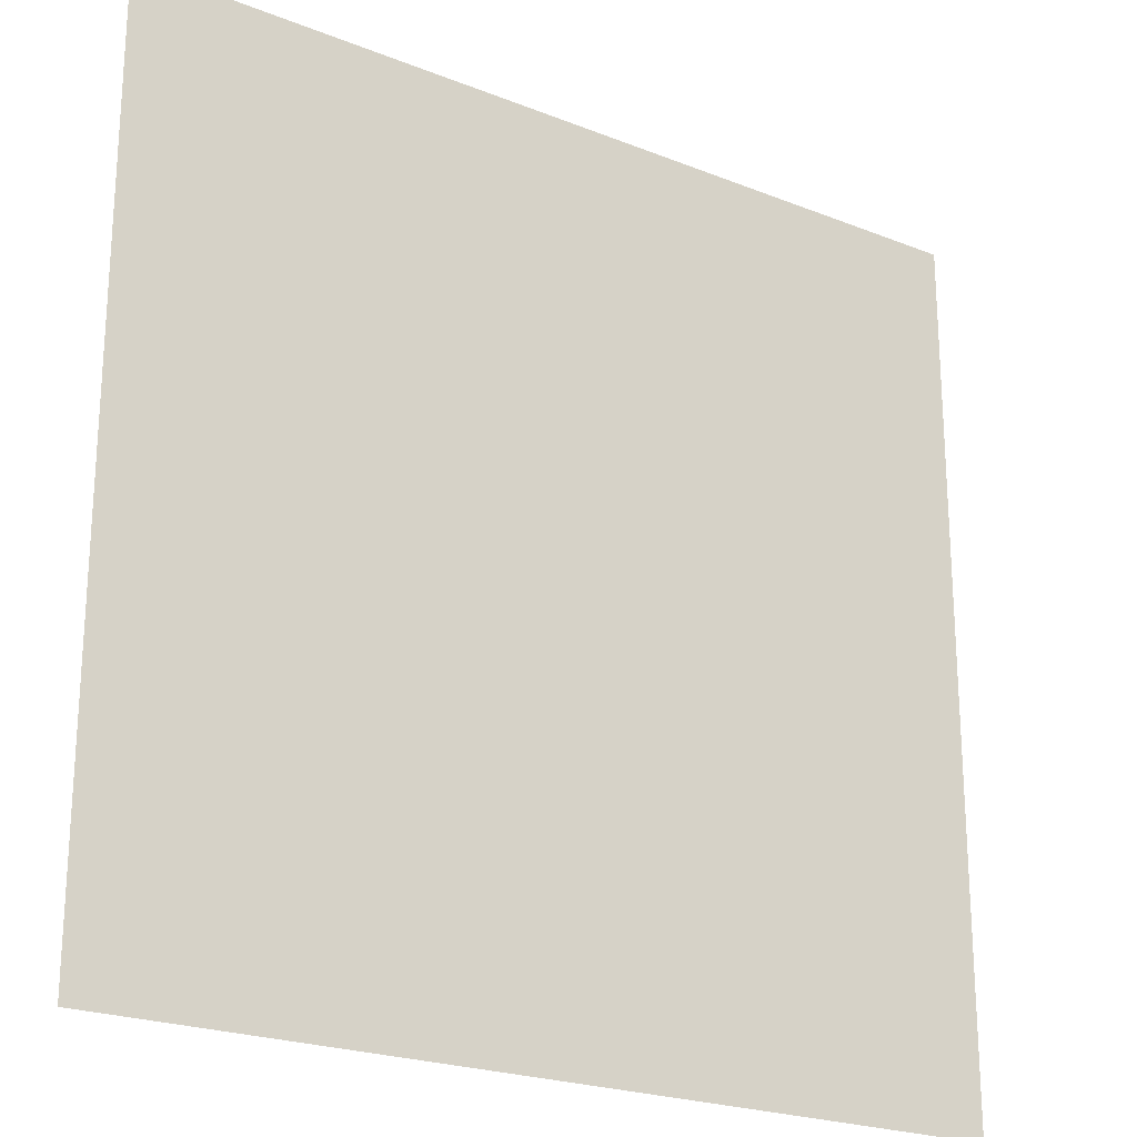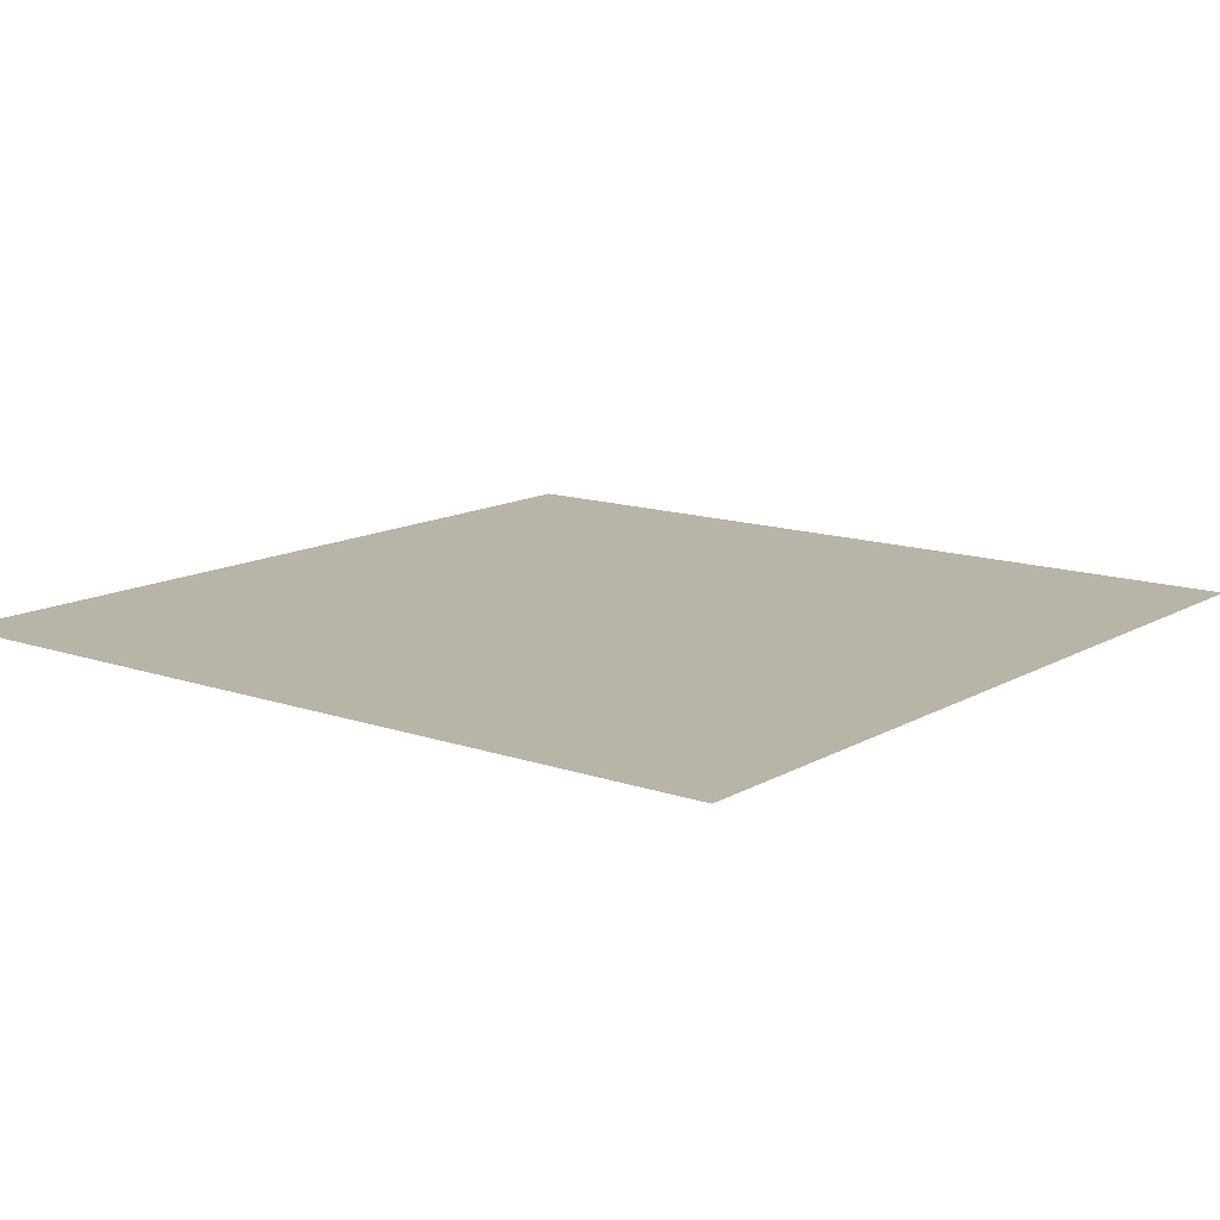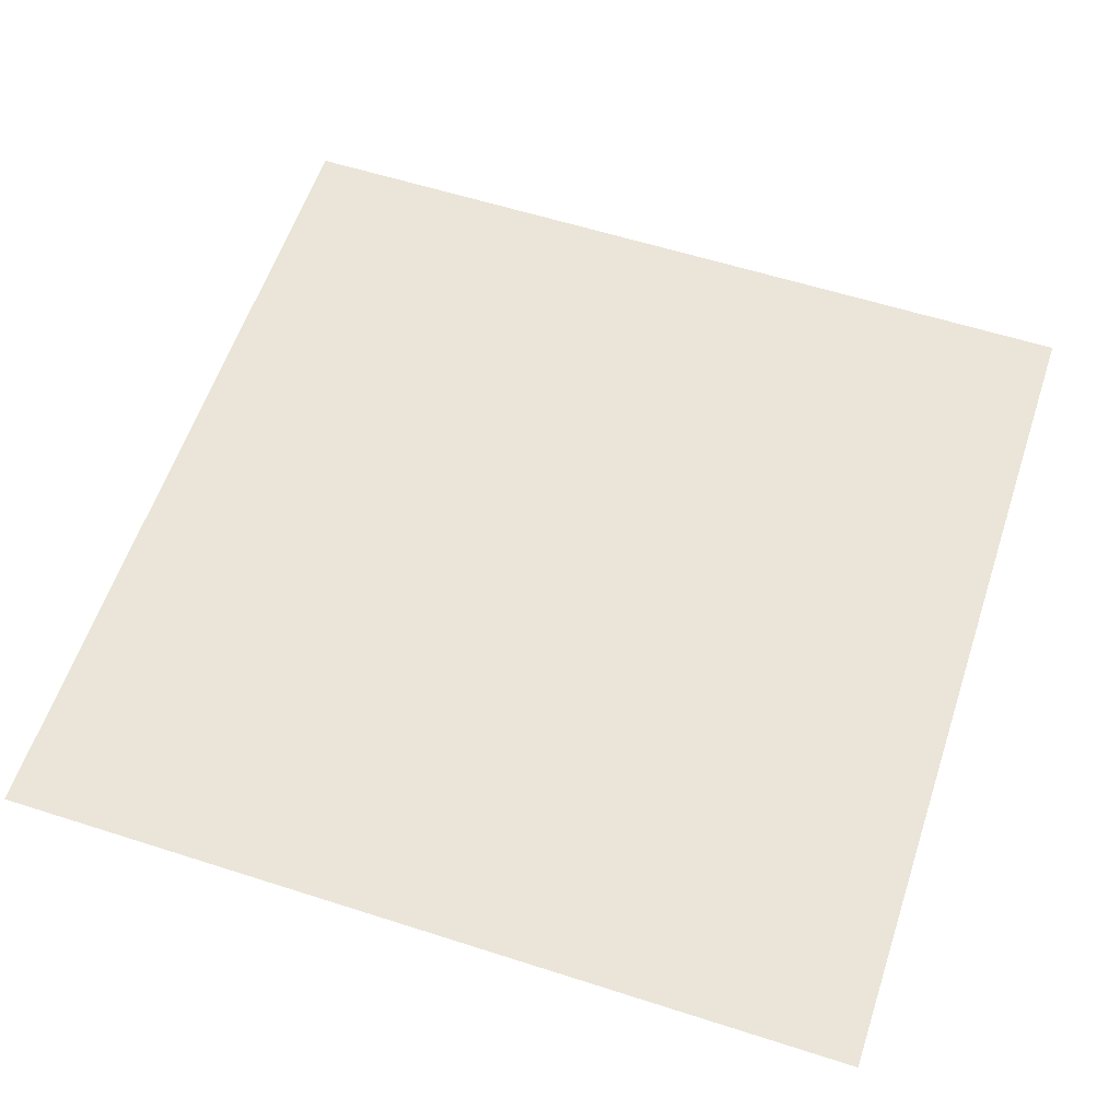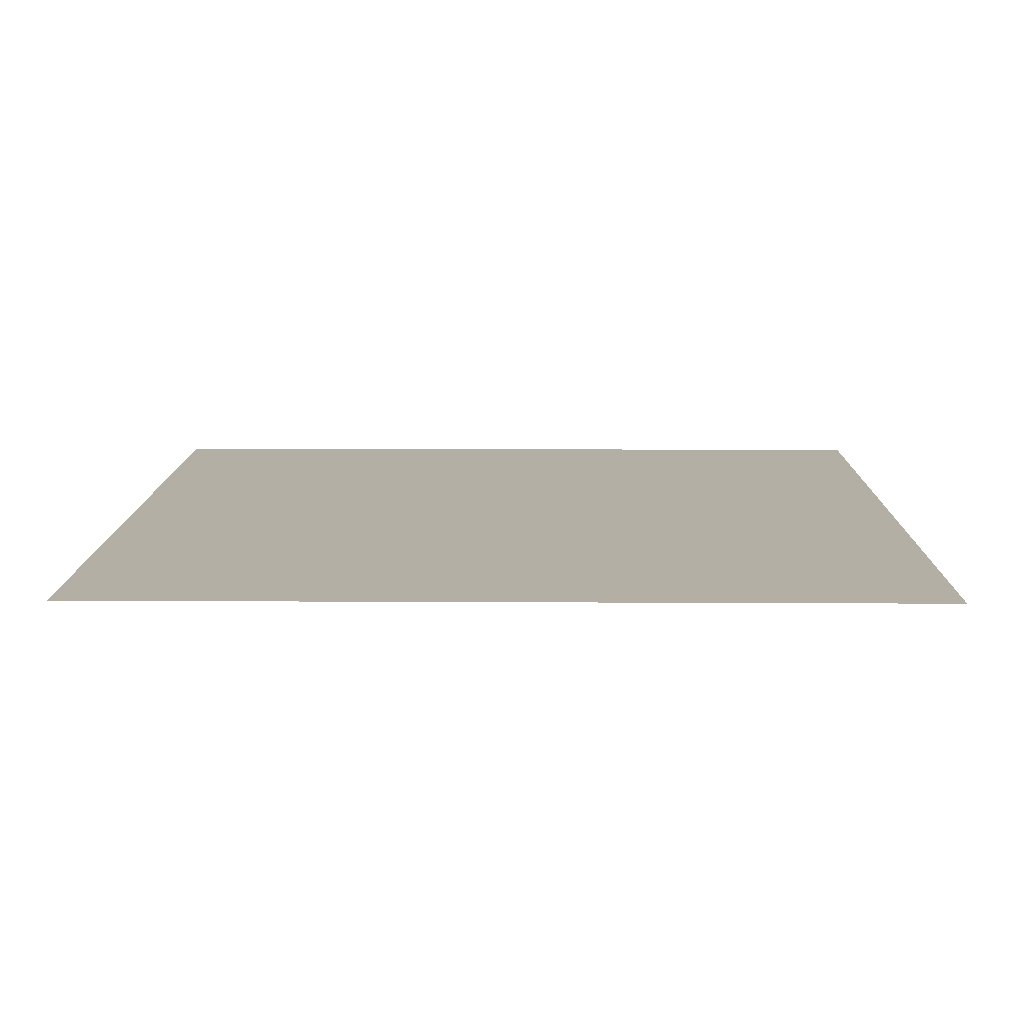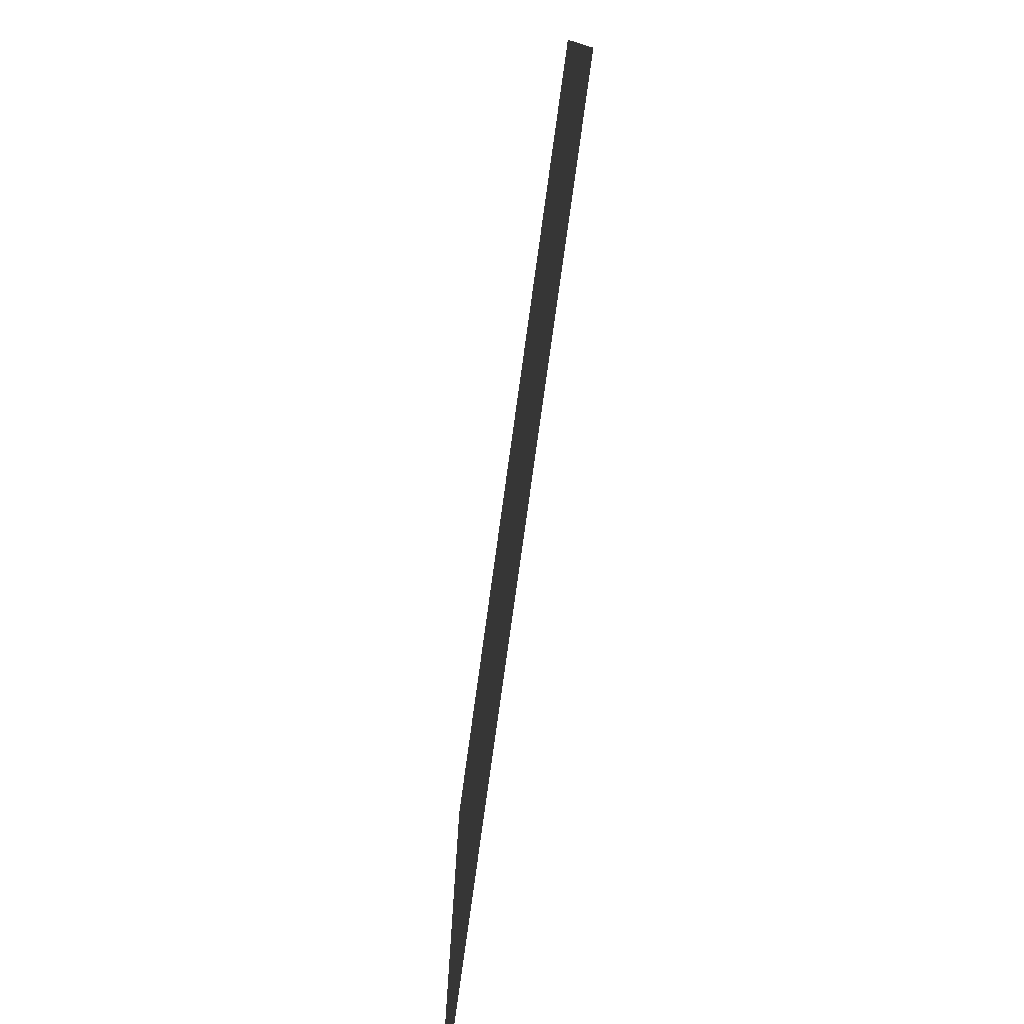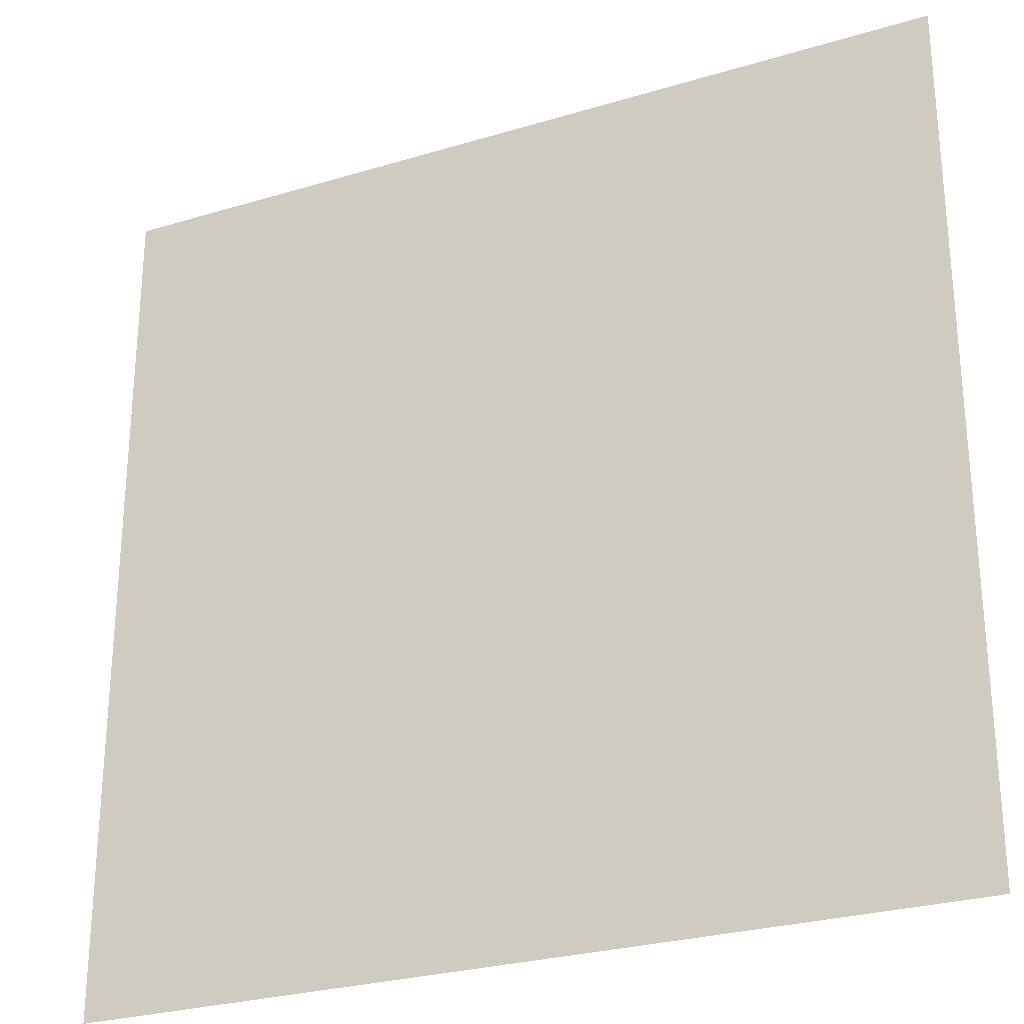
<metadata>
{"format":"obj","ext":"obj","renderer":"f3d","projection":"perspective","resolution":1024,"background":"white","views":[{"elev":-22.5,"azim":145.5,"up":"+Z"},{"elev":13.3,"azim":-51.9,"up":"+Y"},{"elev":58.9,"azim":108.3,"up":"+Y"},{"elev":11.3,"azim":-89.2,"up":"+Y"},{"elev":-79.1,"azim":-97.9,"up":"+Z"},{"elev":-27.3,"azim":-155.0,"up":"+Z"}]}
</metadata>
<code>
v -999.3 0.4538 1001
v 1001 0.4538 1001
v -999.3 0.4538 -999.4
v 1001 0.4538 -999.4
f 1 2 4 3

</code>
